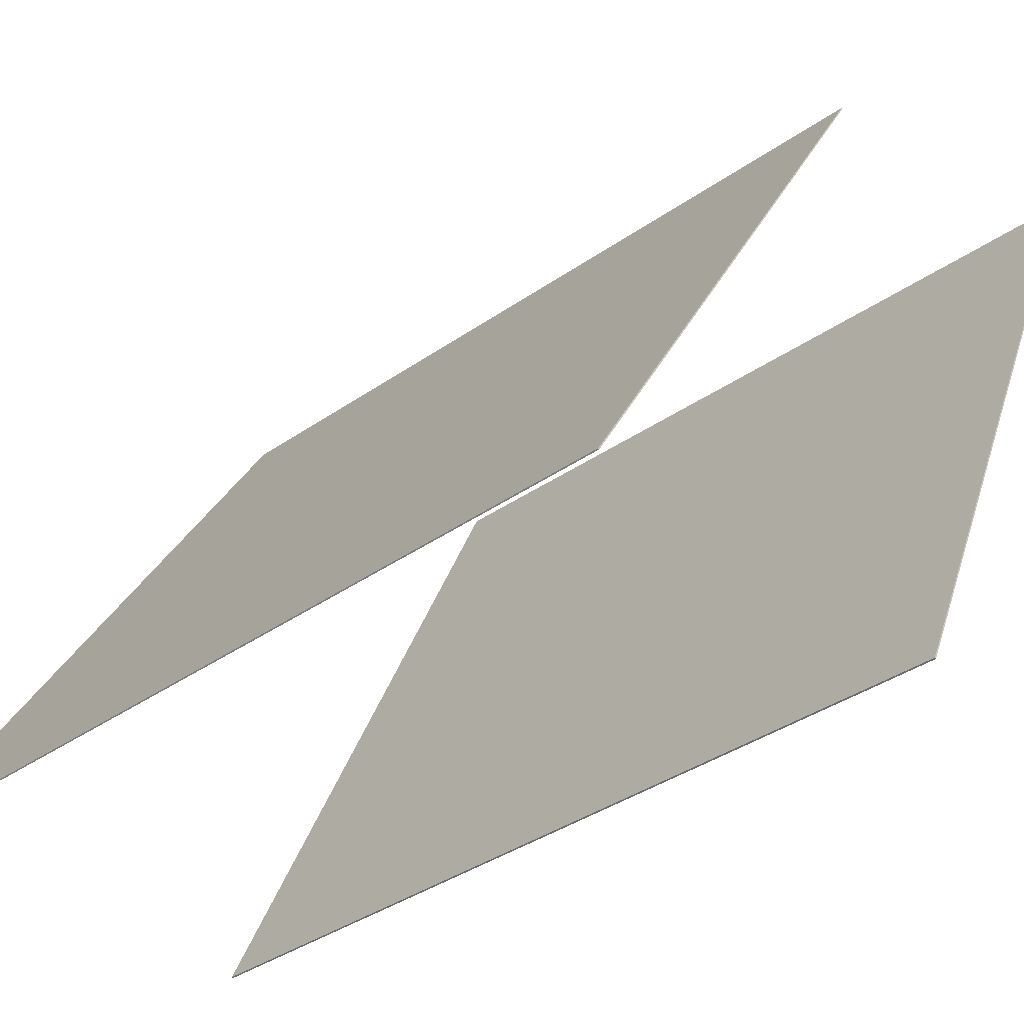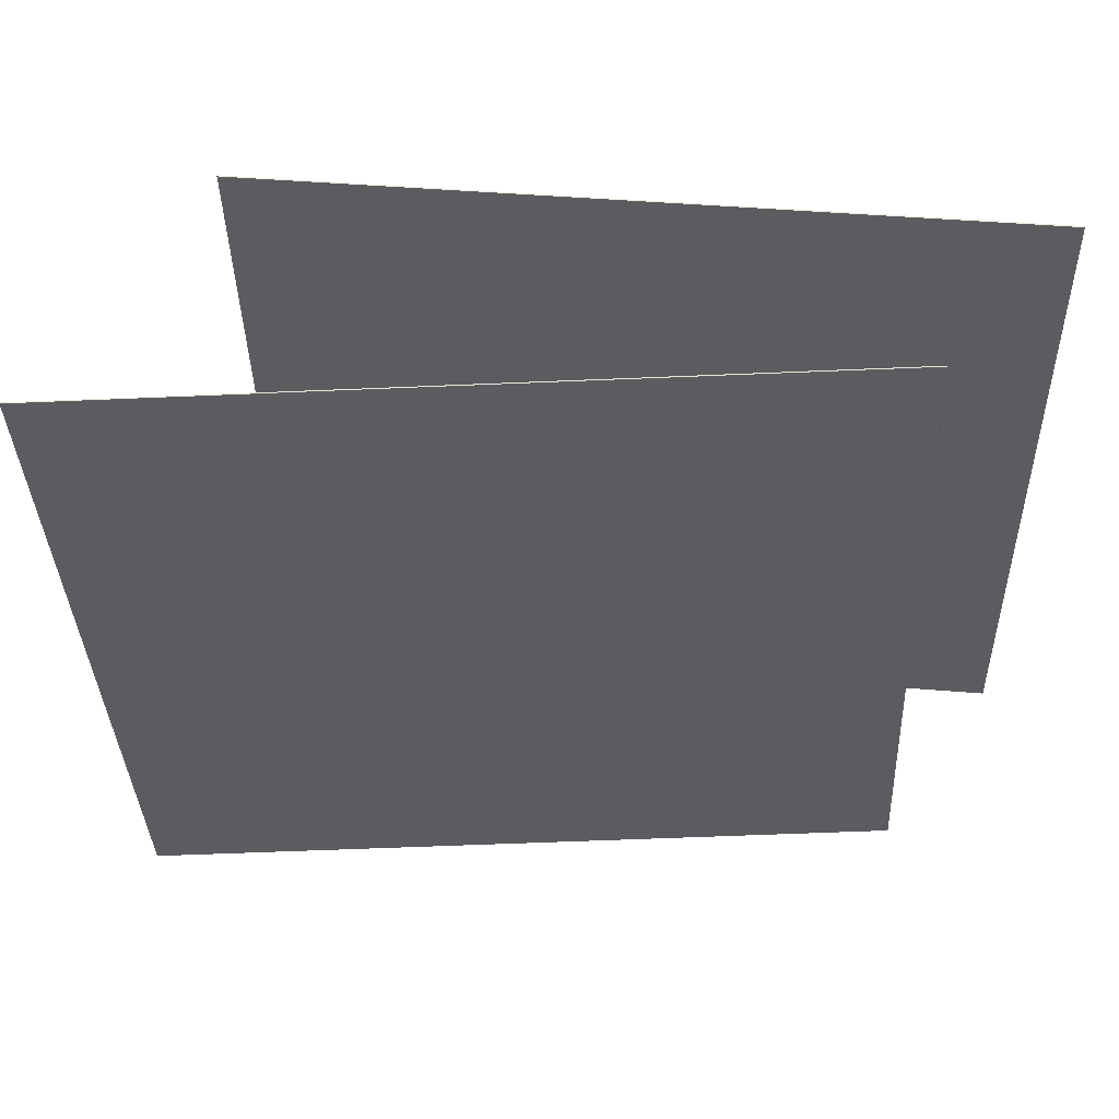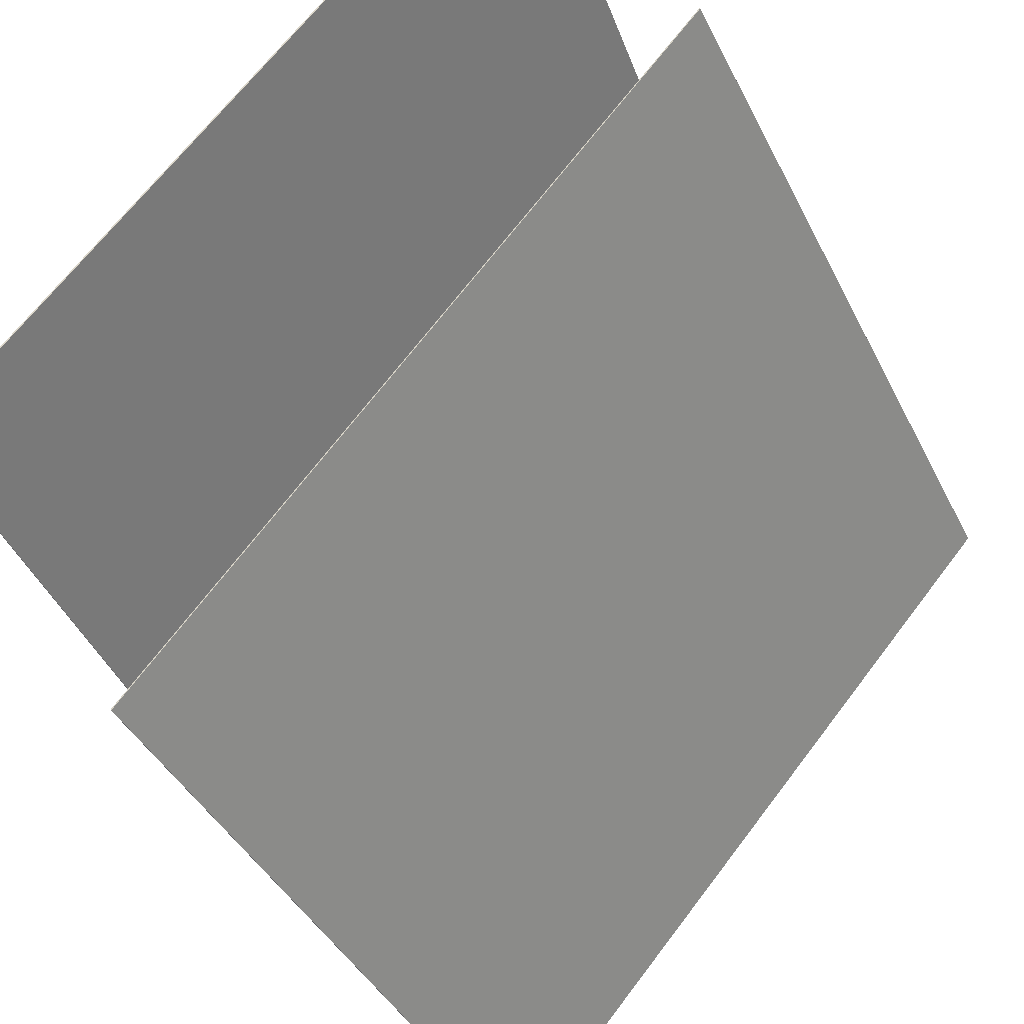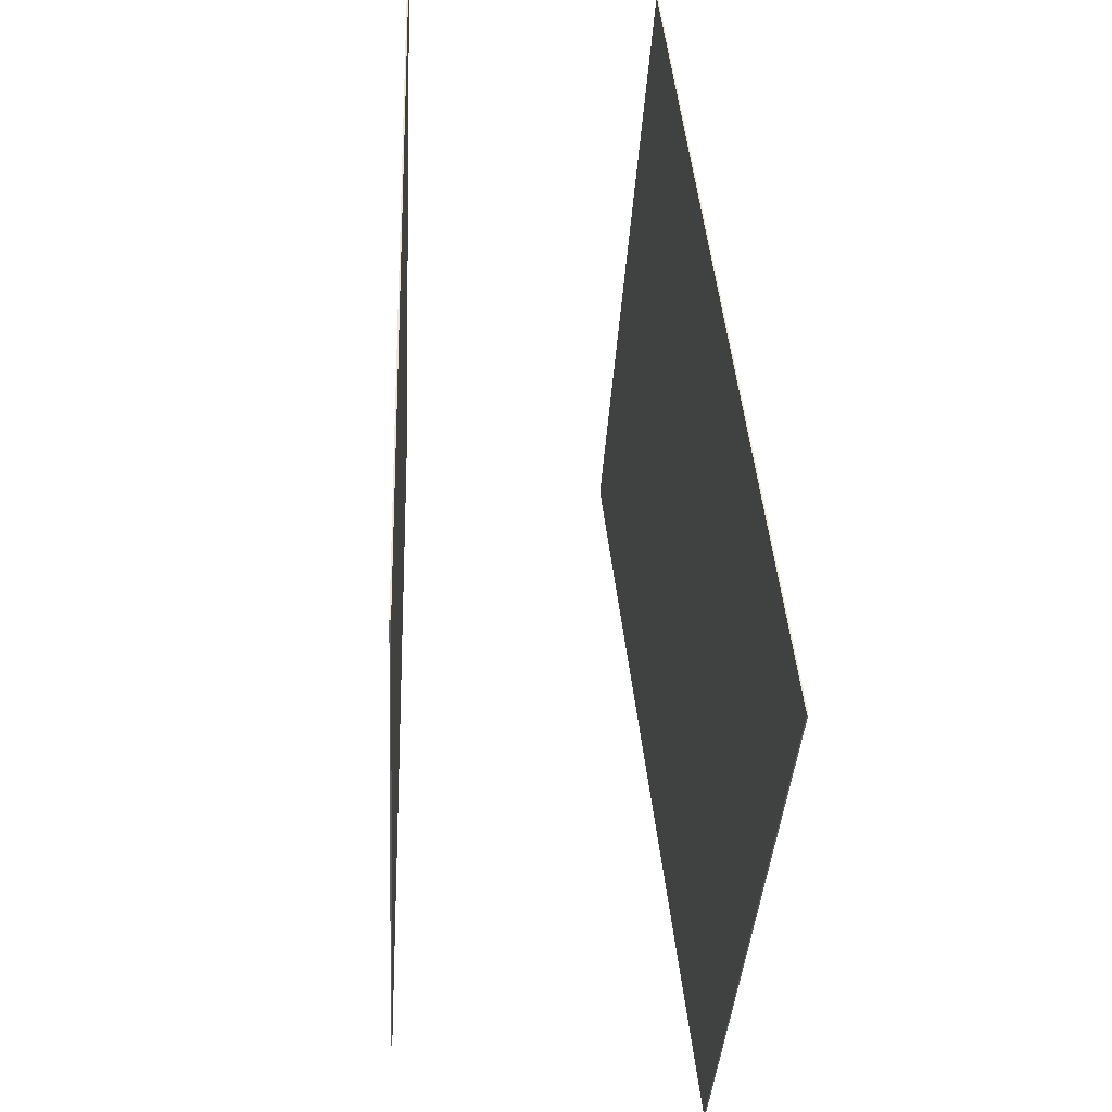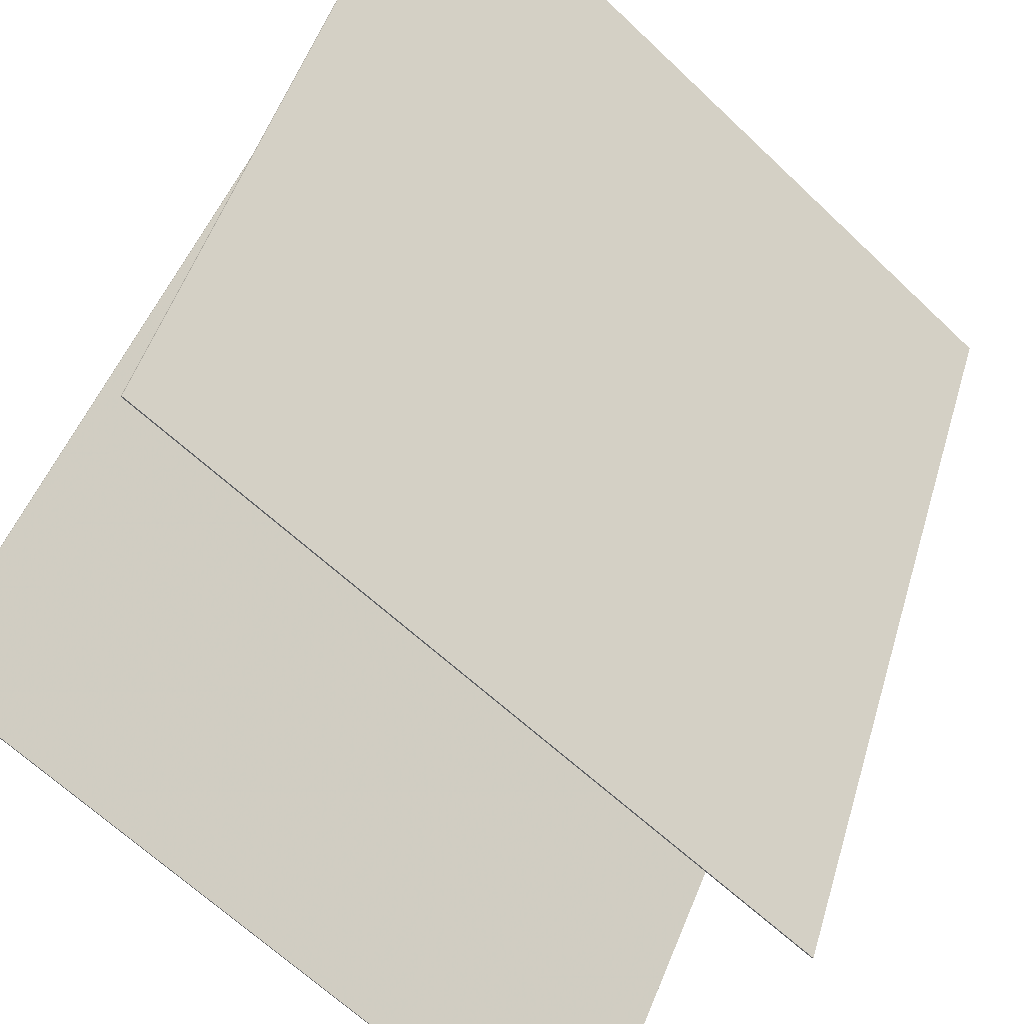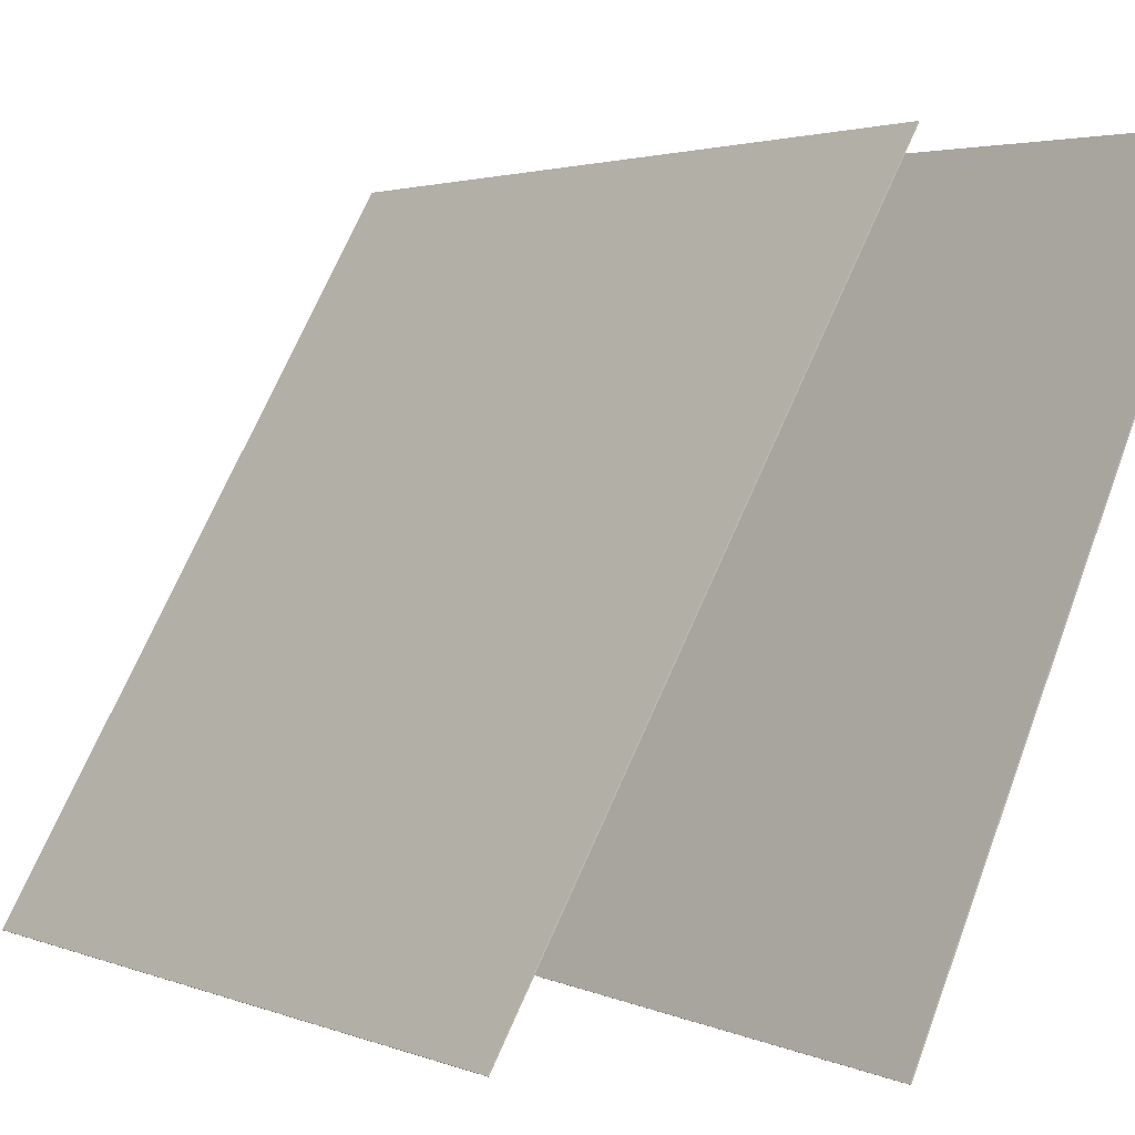
<metadata>
{"format":"obj","ext":"obj","renderer":"f3d","projection":"perspective","resolution":1024,"background":"white","views":[{"elev":-38.2,"azim":-45.4,"up":"+Z"},{"elev":52.3,"azim":-60.5,"up":"+Y"},{"elev":69.1,"azim":-139.2,"up":"+Z"},{"elev":53.3,"azim":-156.8,"up":"+Y"},{"elev":-60.3,"azim":48.3,"up":"+Z"},{"elev":3.0,"azim":-31.7,"up":"+Z"}]}
</metadata>
<code>
v 0.03776 0.4168 -0.4077
v 0.03614 0.4167 -0.407
v 0.4288 0.4283 0.469
v 0.4272 0.4282 0.4697
v 0.0858 -0.5401 -0.4166
v 0.08418 -0.5401 -0.4159
v 0.4768 -0.5286 0.4601
v 0.4752 -0.5287 0.4609
f 1.0 7.0 5.0
f 1.0 3.0 7.0
f 1.0 4.0 3.0
f 1.0 2.0 4.0
f 3.0 8.0 7.0
f 3.0 4.0 8.0
f 5.0 7.0 8.0
f 5.0 8.0 6.0
f 1.0 5.0 6.0
f 1.0 6.0 2.0
f 2.0 6.0 8.0
f 2.0 8.0 4.0
v -0.3245 -0.4892 -0.3704
v 0.1589 -0.4495 0.4545
v -0.3846 0.4658 -0.3811
v 0.09874 0.5056 0.4437
v -0.3232 -0.4892 -0.3711
v 0.1601 -0.4494 0.4538
v -0.3834 0.4659 -0.3819
v 0.09999 0.5056 0.443
f 9.0 15.0 13.0
f 9.0 11.0 15.0
f 9.0 12.0 11.0
f 9.0 10.0 12.0
f 11.0 16.0 15.0
f 11.0 12.0 16.0
f 13.0 15.0 16.0
f 13.0 16.0 14.0
f 9.0 13.0 14.0
f 9.0 14.0 10.0
f 10.0 14.0 16.0
f 10.0 16.0 12.0

</code>
